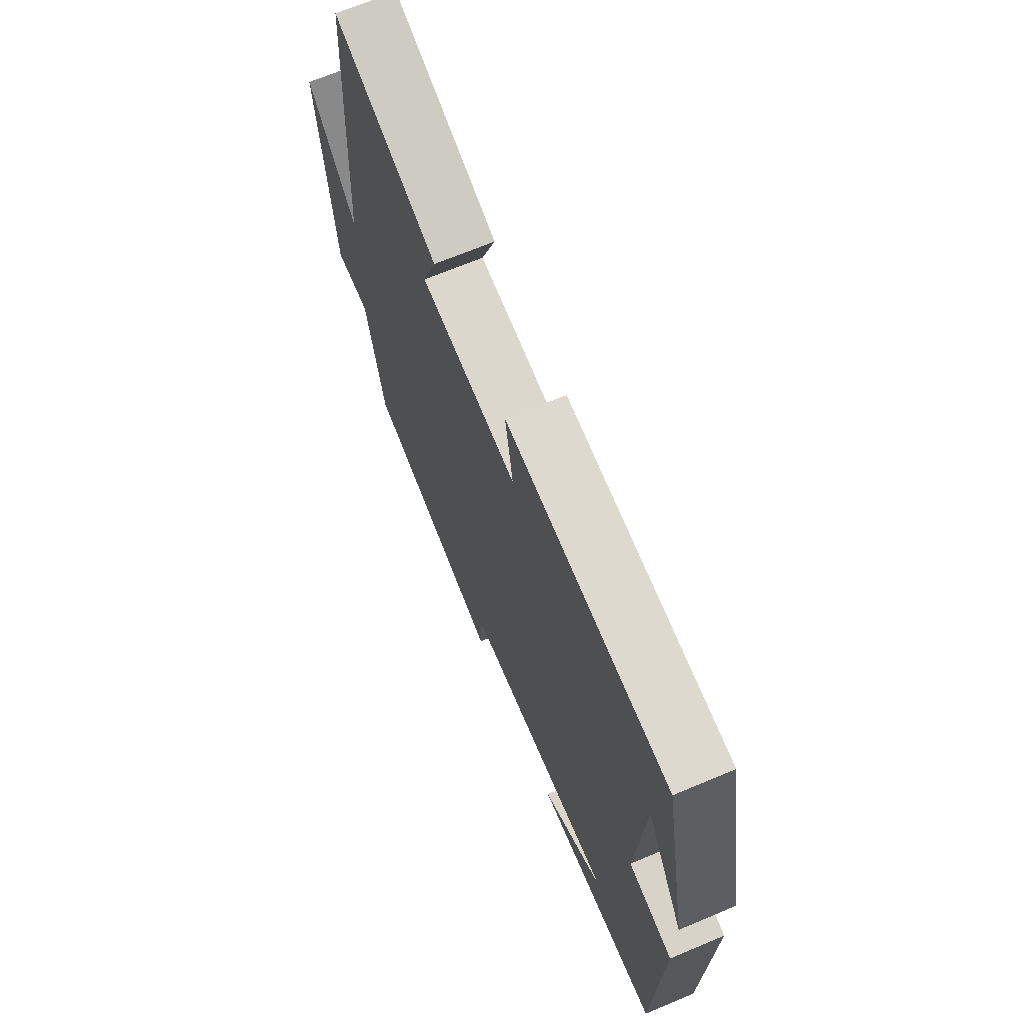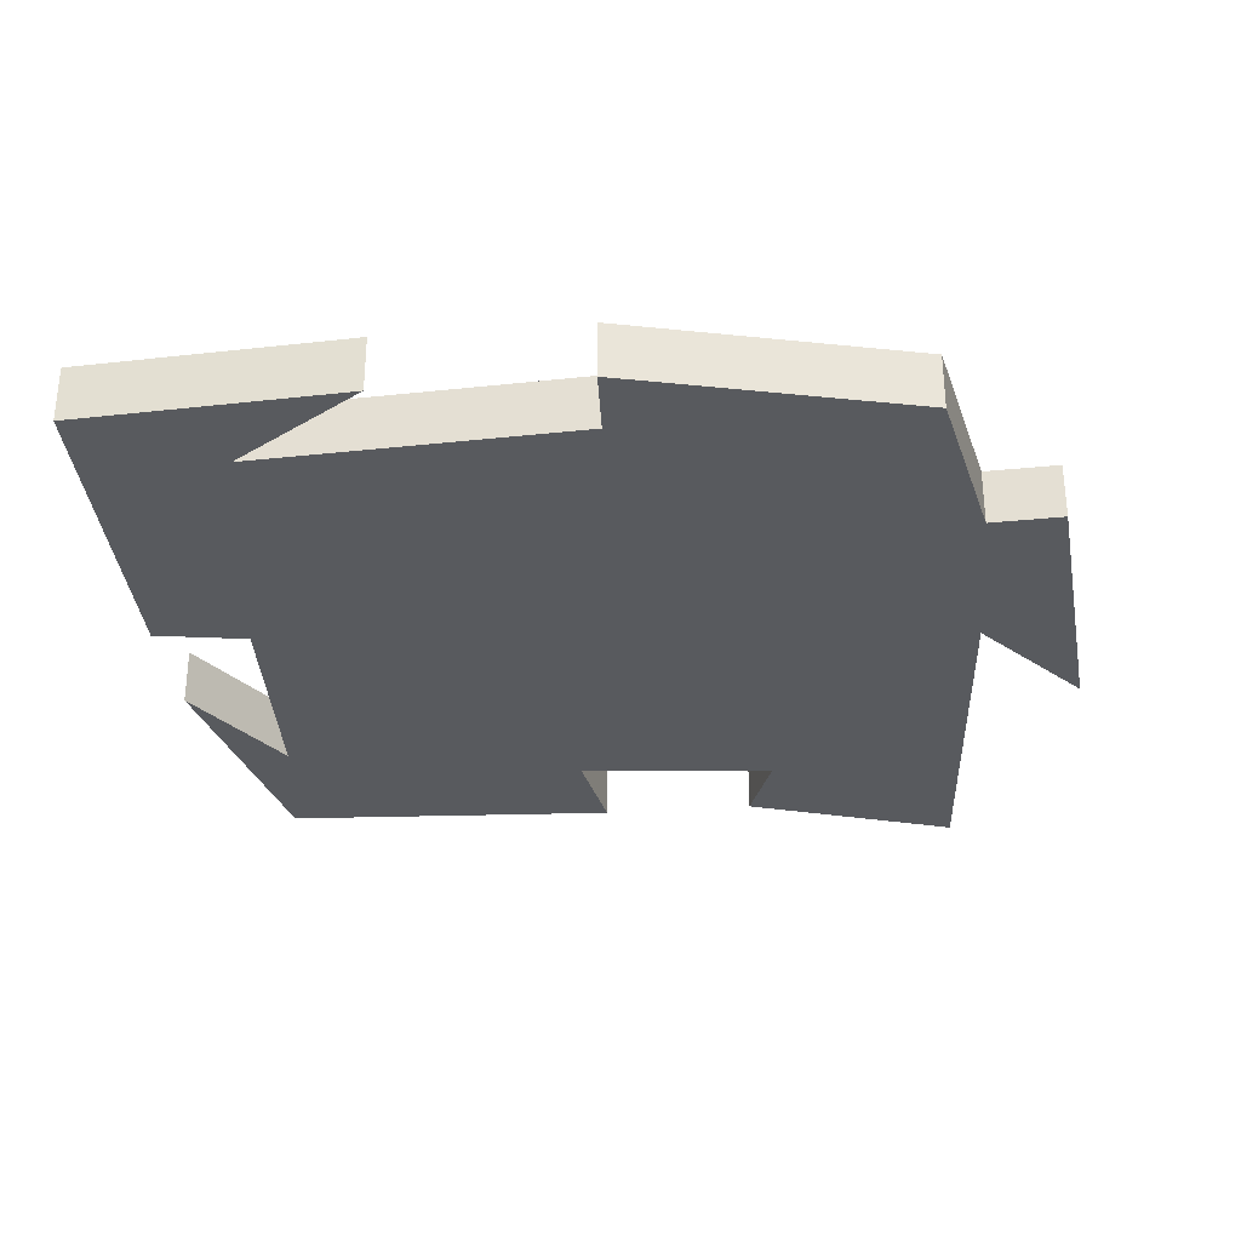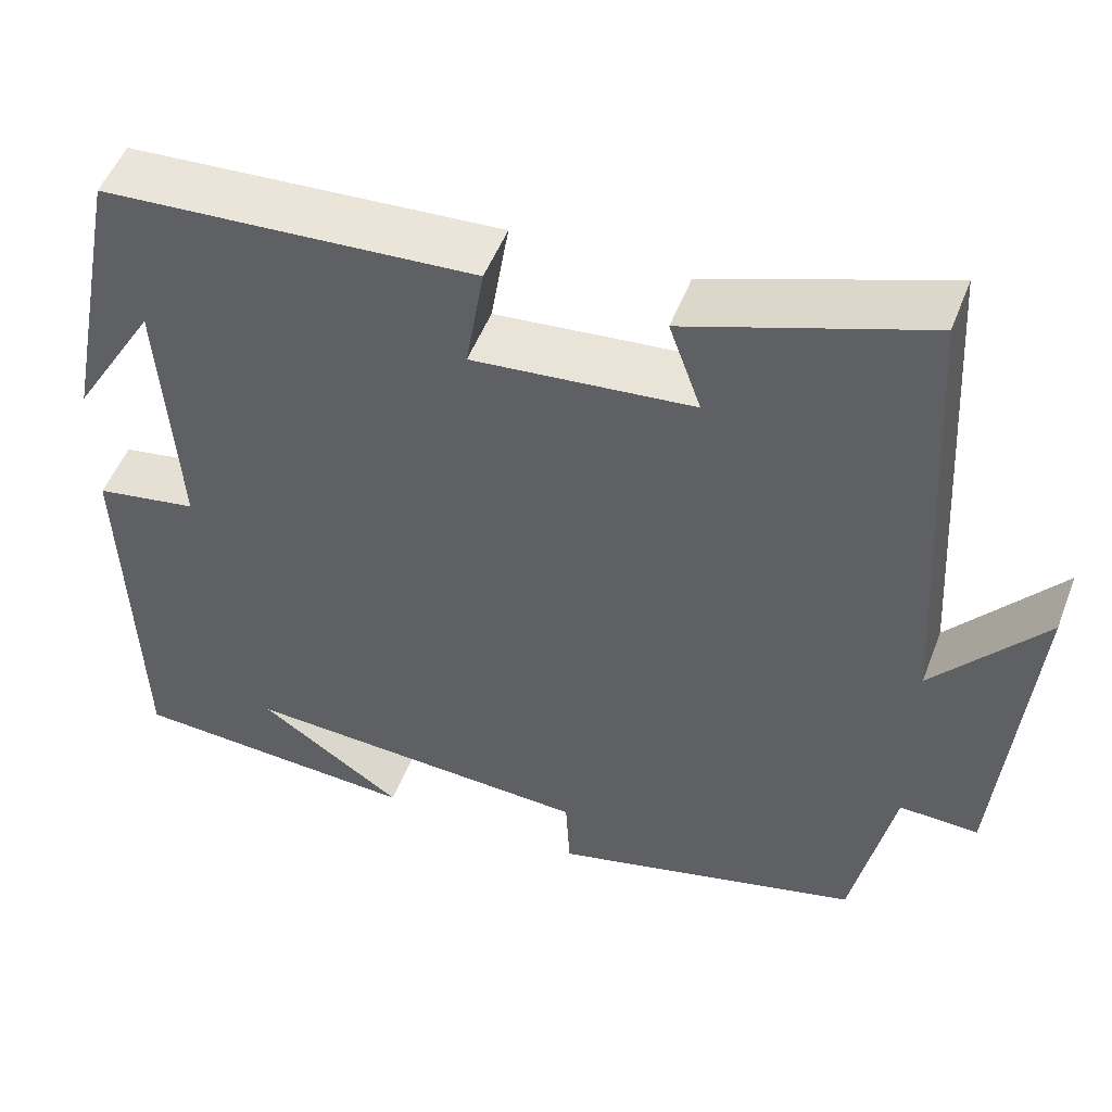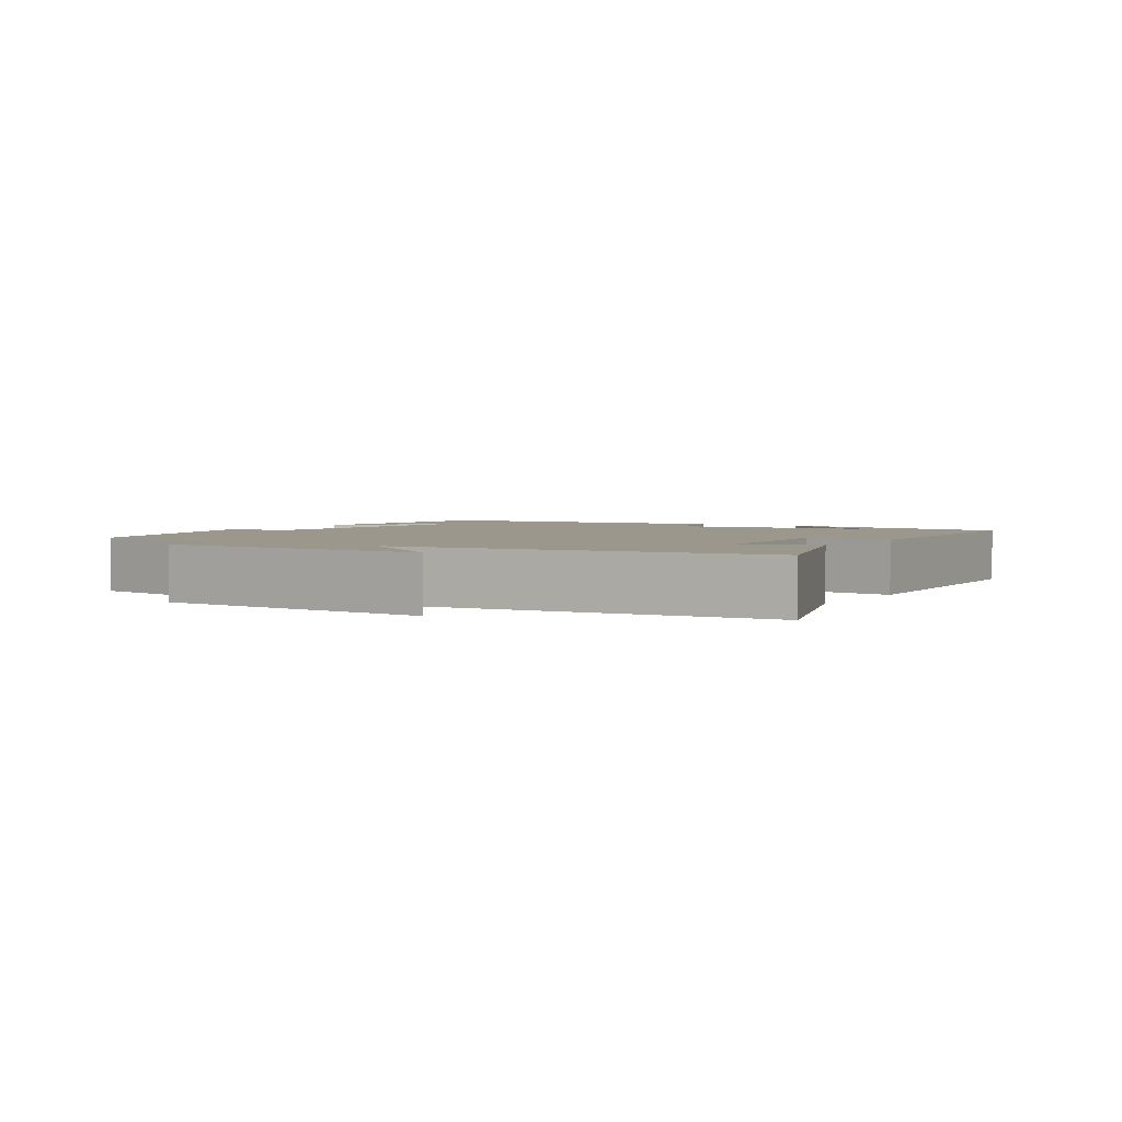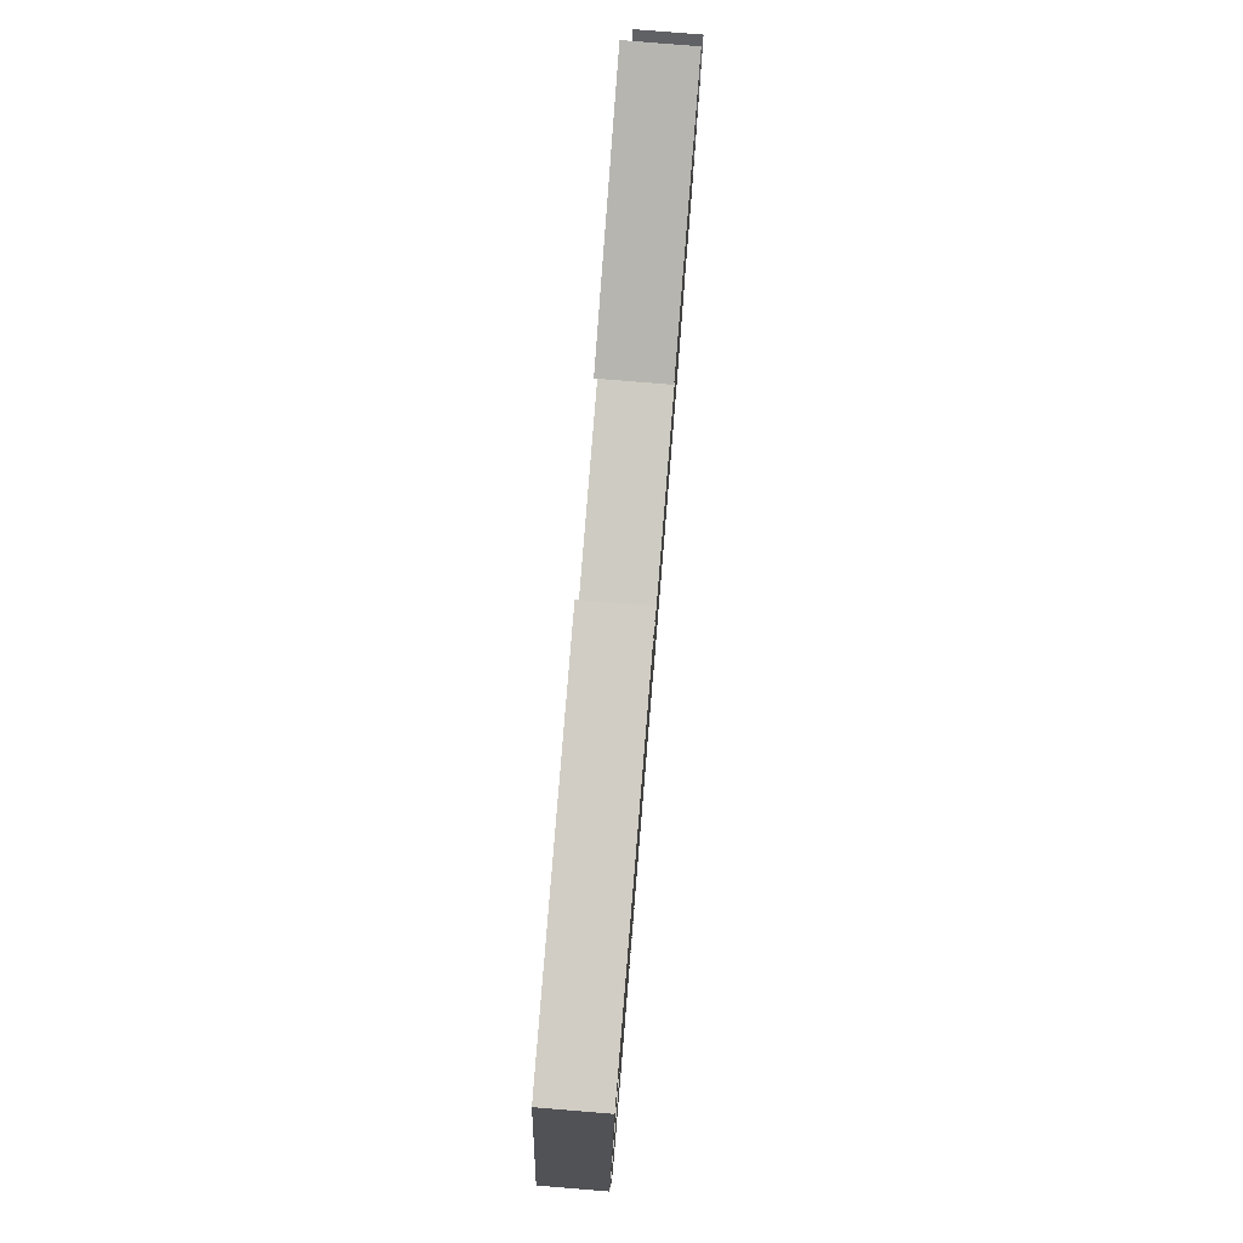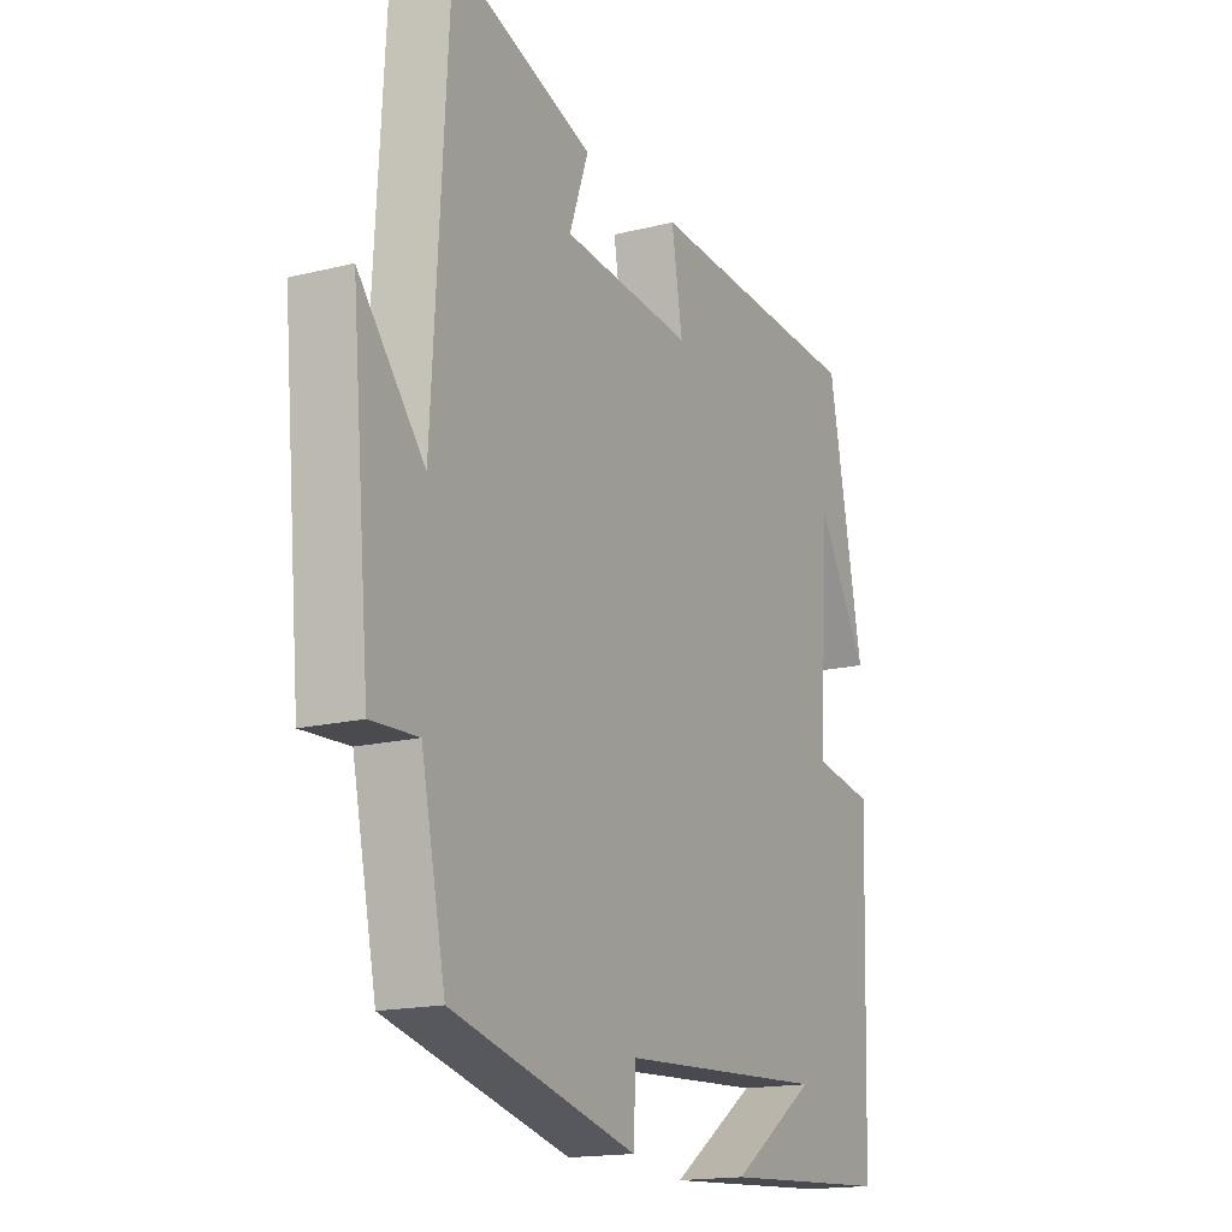
<metadata>
{"format":"obj","ext":"obj","renderer":"f3d","projection":"perspective","resolution":1024,"background":"white","views":[{"elev":68.6,"azim":67.2,"up":"+Z"},{"elev":-30.9,"azim":-174.2,"up":"+Y"},{"elev":50.8,"azim":-159.4,"up":"+Z"},{"elev":2.6,"azim":-58.5,"up":"+Y"},{"elev":79.9,"azim":94.7,"up":"+Z"},{"elev":-16.4,"azim":-62.8,"up":"+Z"}]}
</metadata>
<code>
v 0.485 0.07 -0.48
v 0.149 0.07 -0.5
v 0.316 0.07 -0.386
v -0.09 0.07 -0.408
v -0.095 0.07 -0.5
v -0.453 0.07 -0.408
v -0.5 0.07 -0.182
v -0.591 0.07 -0.186
v -0.627 0.07 0.214
v -0.5 0.07 0.062
v -0.469 0.07 0.594
v -0.195 0.07 0.5
v -0.232 0.07 0.396
v 0.022 0.07 0.372
v 0.001 0.07 0.5
v 0.432 0.07 0.474
v 0.5 0.07 0.129
v 0.402 0.07 0.291
v 0.382 0.07 -0.013
v 0.5 0.07 -0.033
v 0.485 0 -0.48
v 0.149 0 -0.5
v 0.316 0 -0.386
v -0.09 0 -0.408
v -0.095 0 -0.5
v -0.453 0 -0.408
v -0.5 0 -0.182
v -0.591 0 -0.186
v -0.627 0 0.214
v -0.5 0 0.062
v -0.469 0 0.594
v -0.195 0 0.5
v -0.232 0 0.396
v 0.022 0 0.372
v 0.001 0 0.5
v 0.432 0 0.474
v 0.5 0 0.129
v 0.402 0 0.291
v 0.382 0 -0.013
v 0.5 0 -0.033
f 19 20 1
f 16 17 18
f 14 15 16 18
f 13 14 18 19
f 10 11 12 13
f 10 13 19
f 7 8 9 10
f 6 7 10
f 5 6 10
f 4 5 10
f 3 4 10 19
f 1 2 3
f 1 3 19
f 21 40 39
f 38 37 36
f 38 36 35 34
f 39 38 34 33
f 33 32 31 30
f 39 33 30
f 30 29 28 27
f 30 27 26
f 30 26 25
f 30 25 24
f 39 30 24 23
f 23 22 21
f 39 23 21
f 1 21 22 2
f 2 22 23 3
f 3 23 24 4
f 4 24 25 5
f 5 25 26 6
f 6 26 27 7
f 7 27 28 8
f 8 28 29 9
f 9 29 30 10
f 10 30 31 11
f 11 31 32 12
f 12 32 33 13
f 13 33 34 14
f 14 34 35 15
f 15 35 36 16
f 16 36 37 17
f 17 37 38 18
f 18 38 39 19
f 19 39 40 20
f 20 40 21 1

</code>
